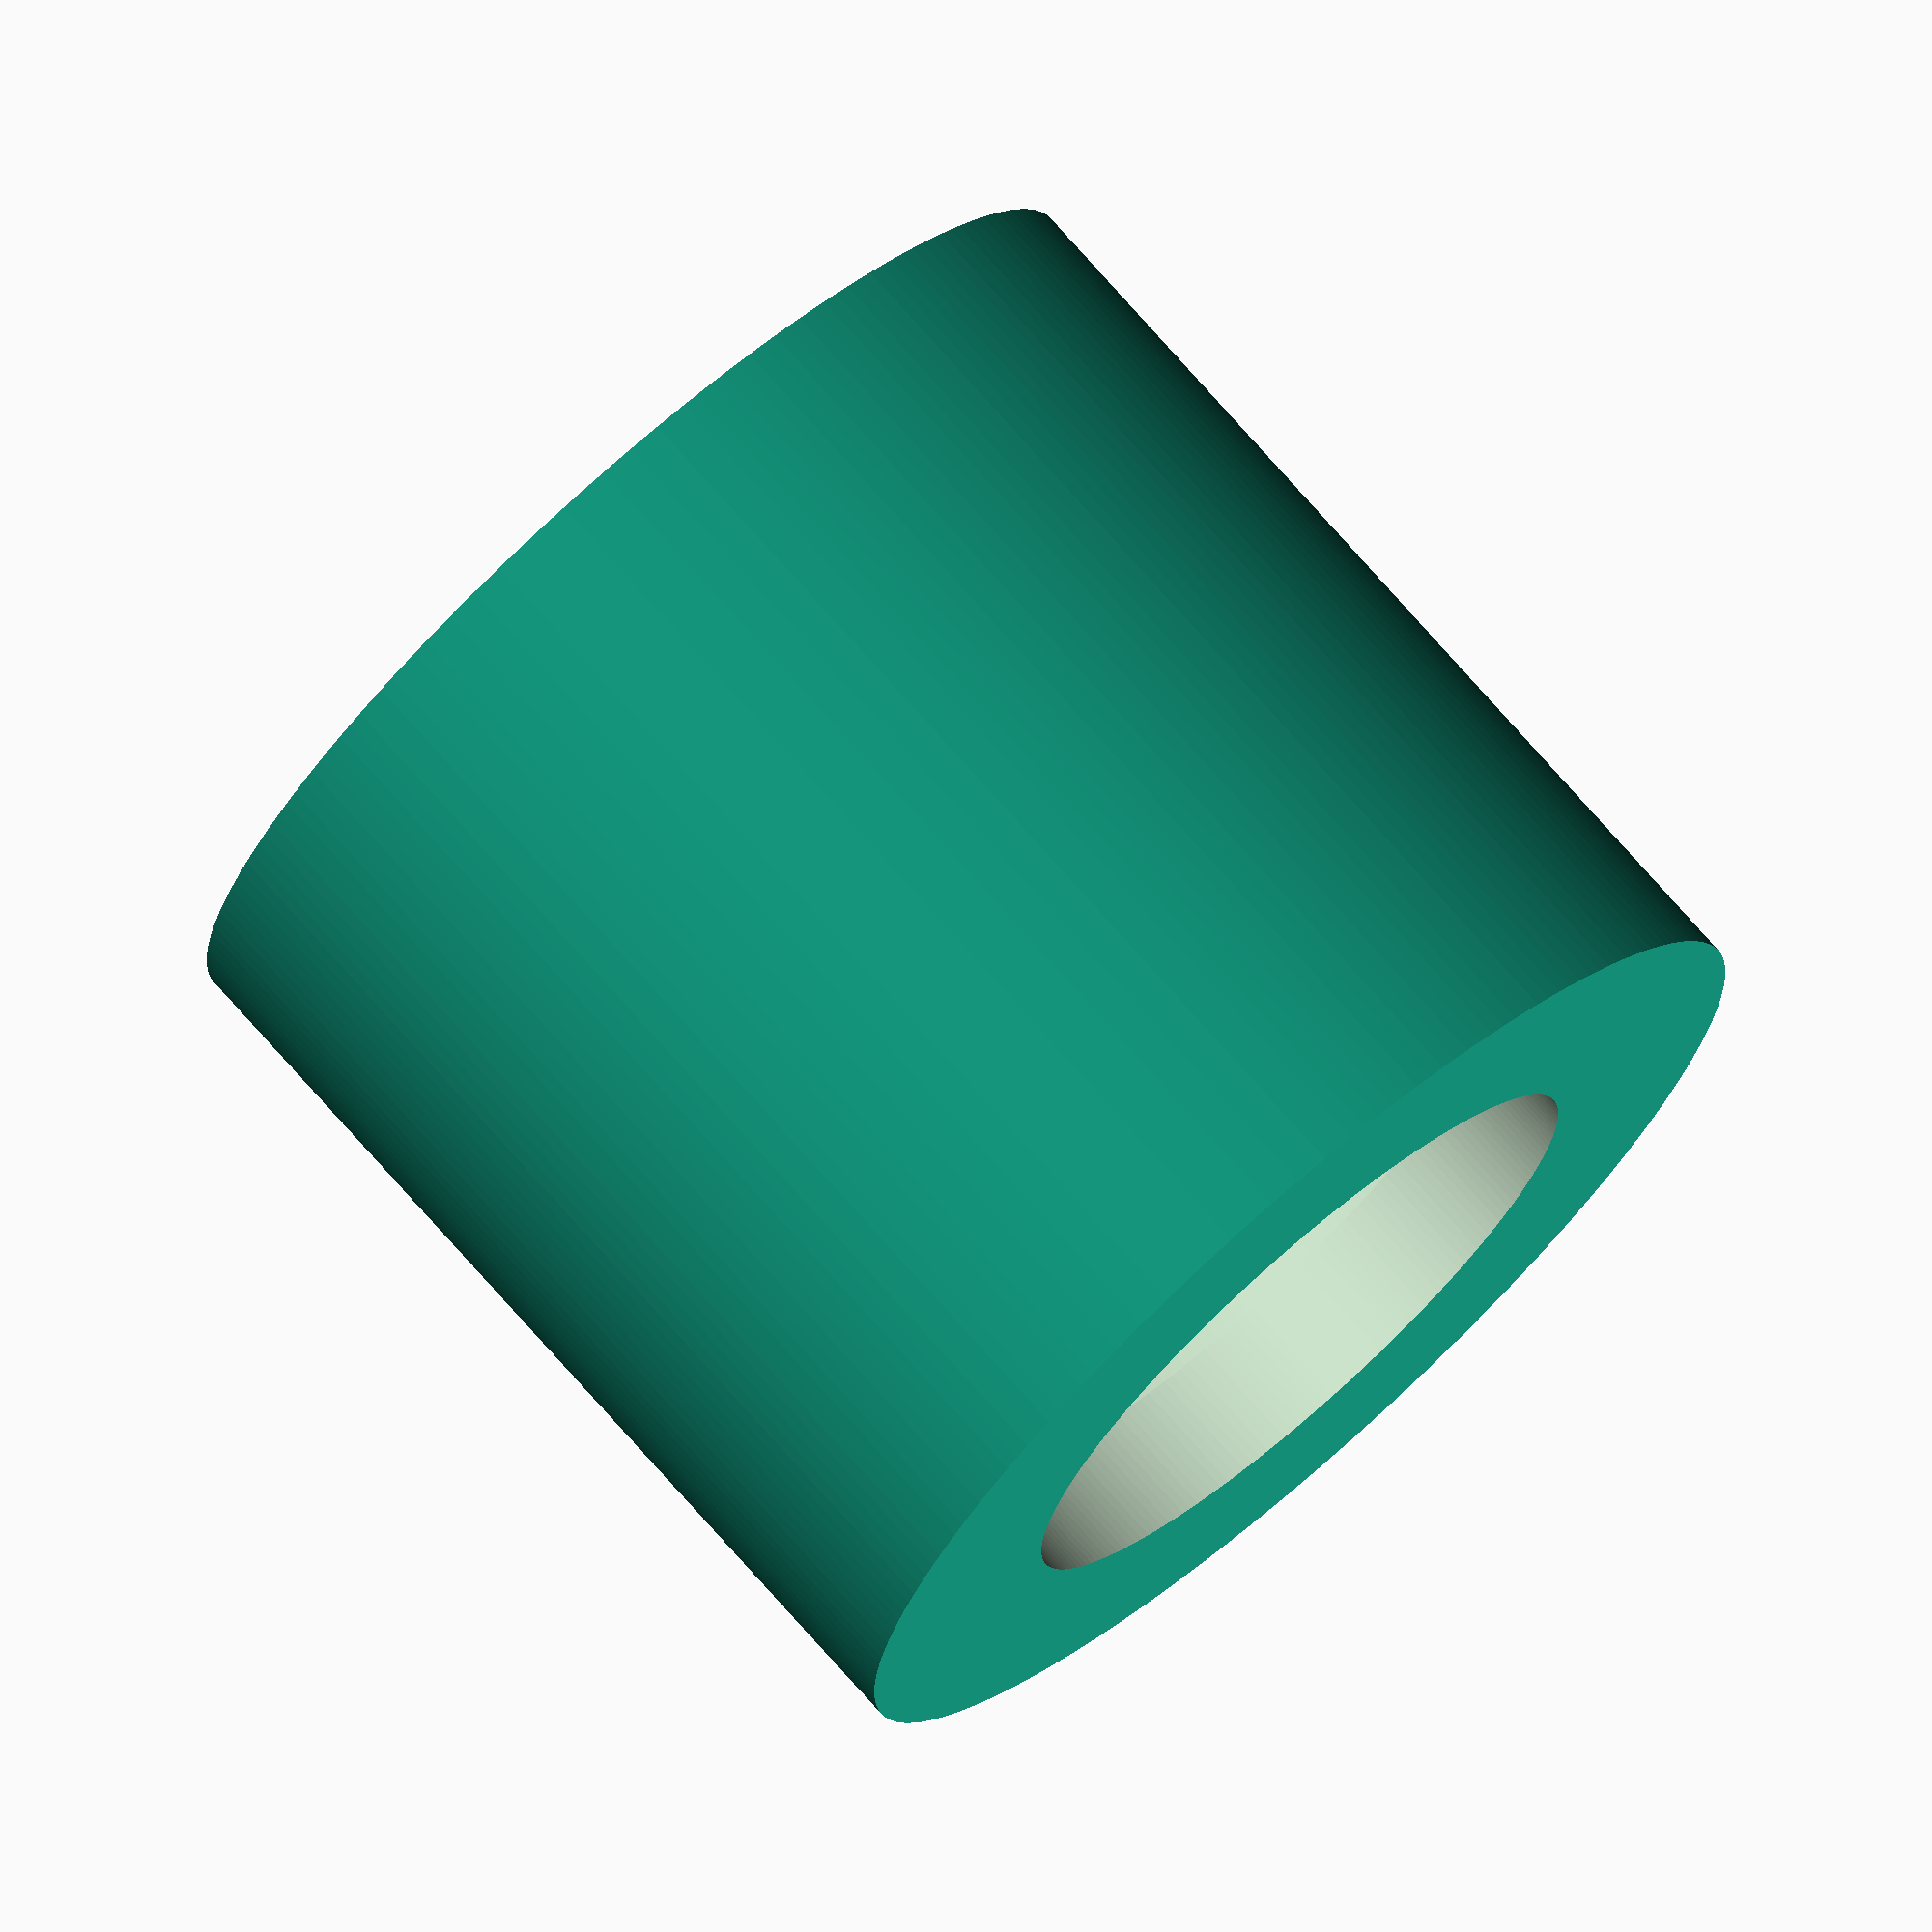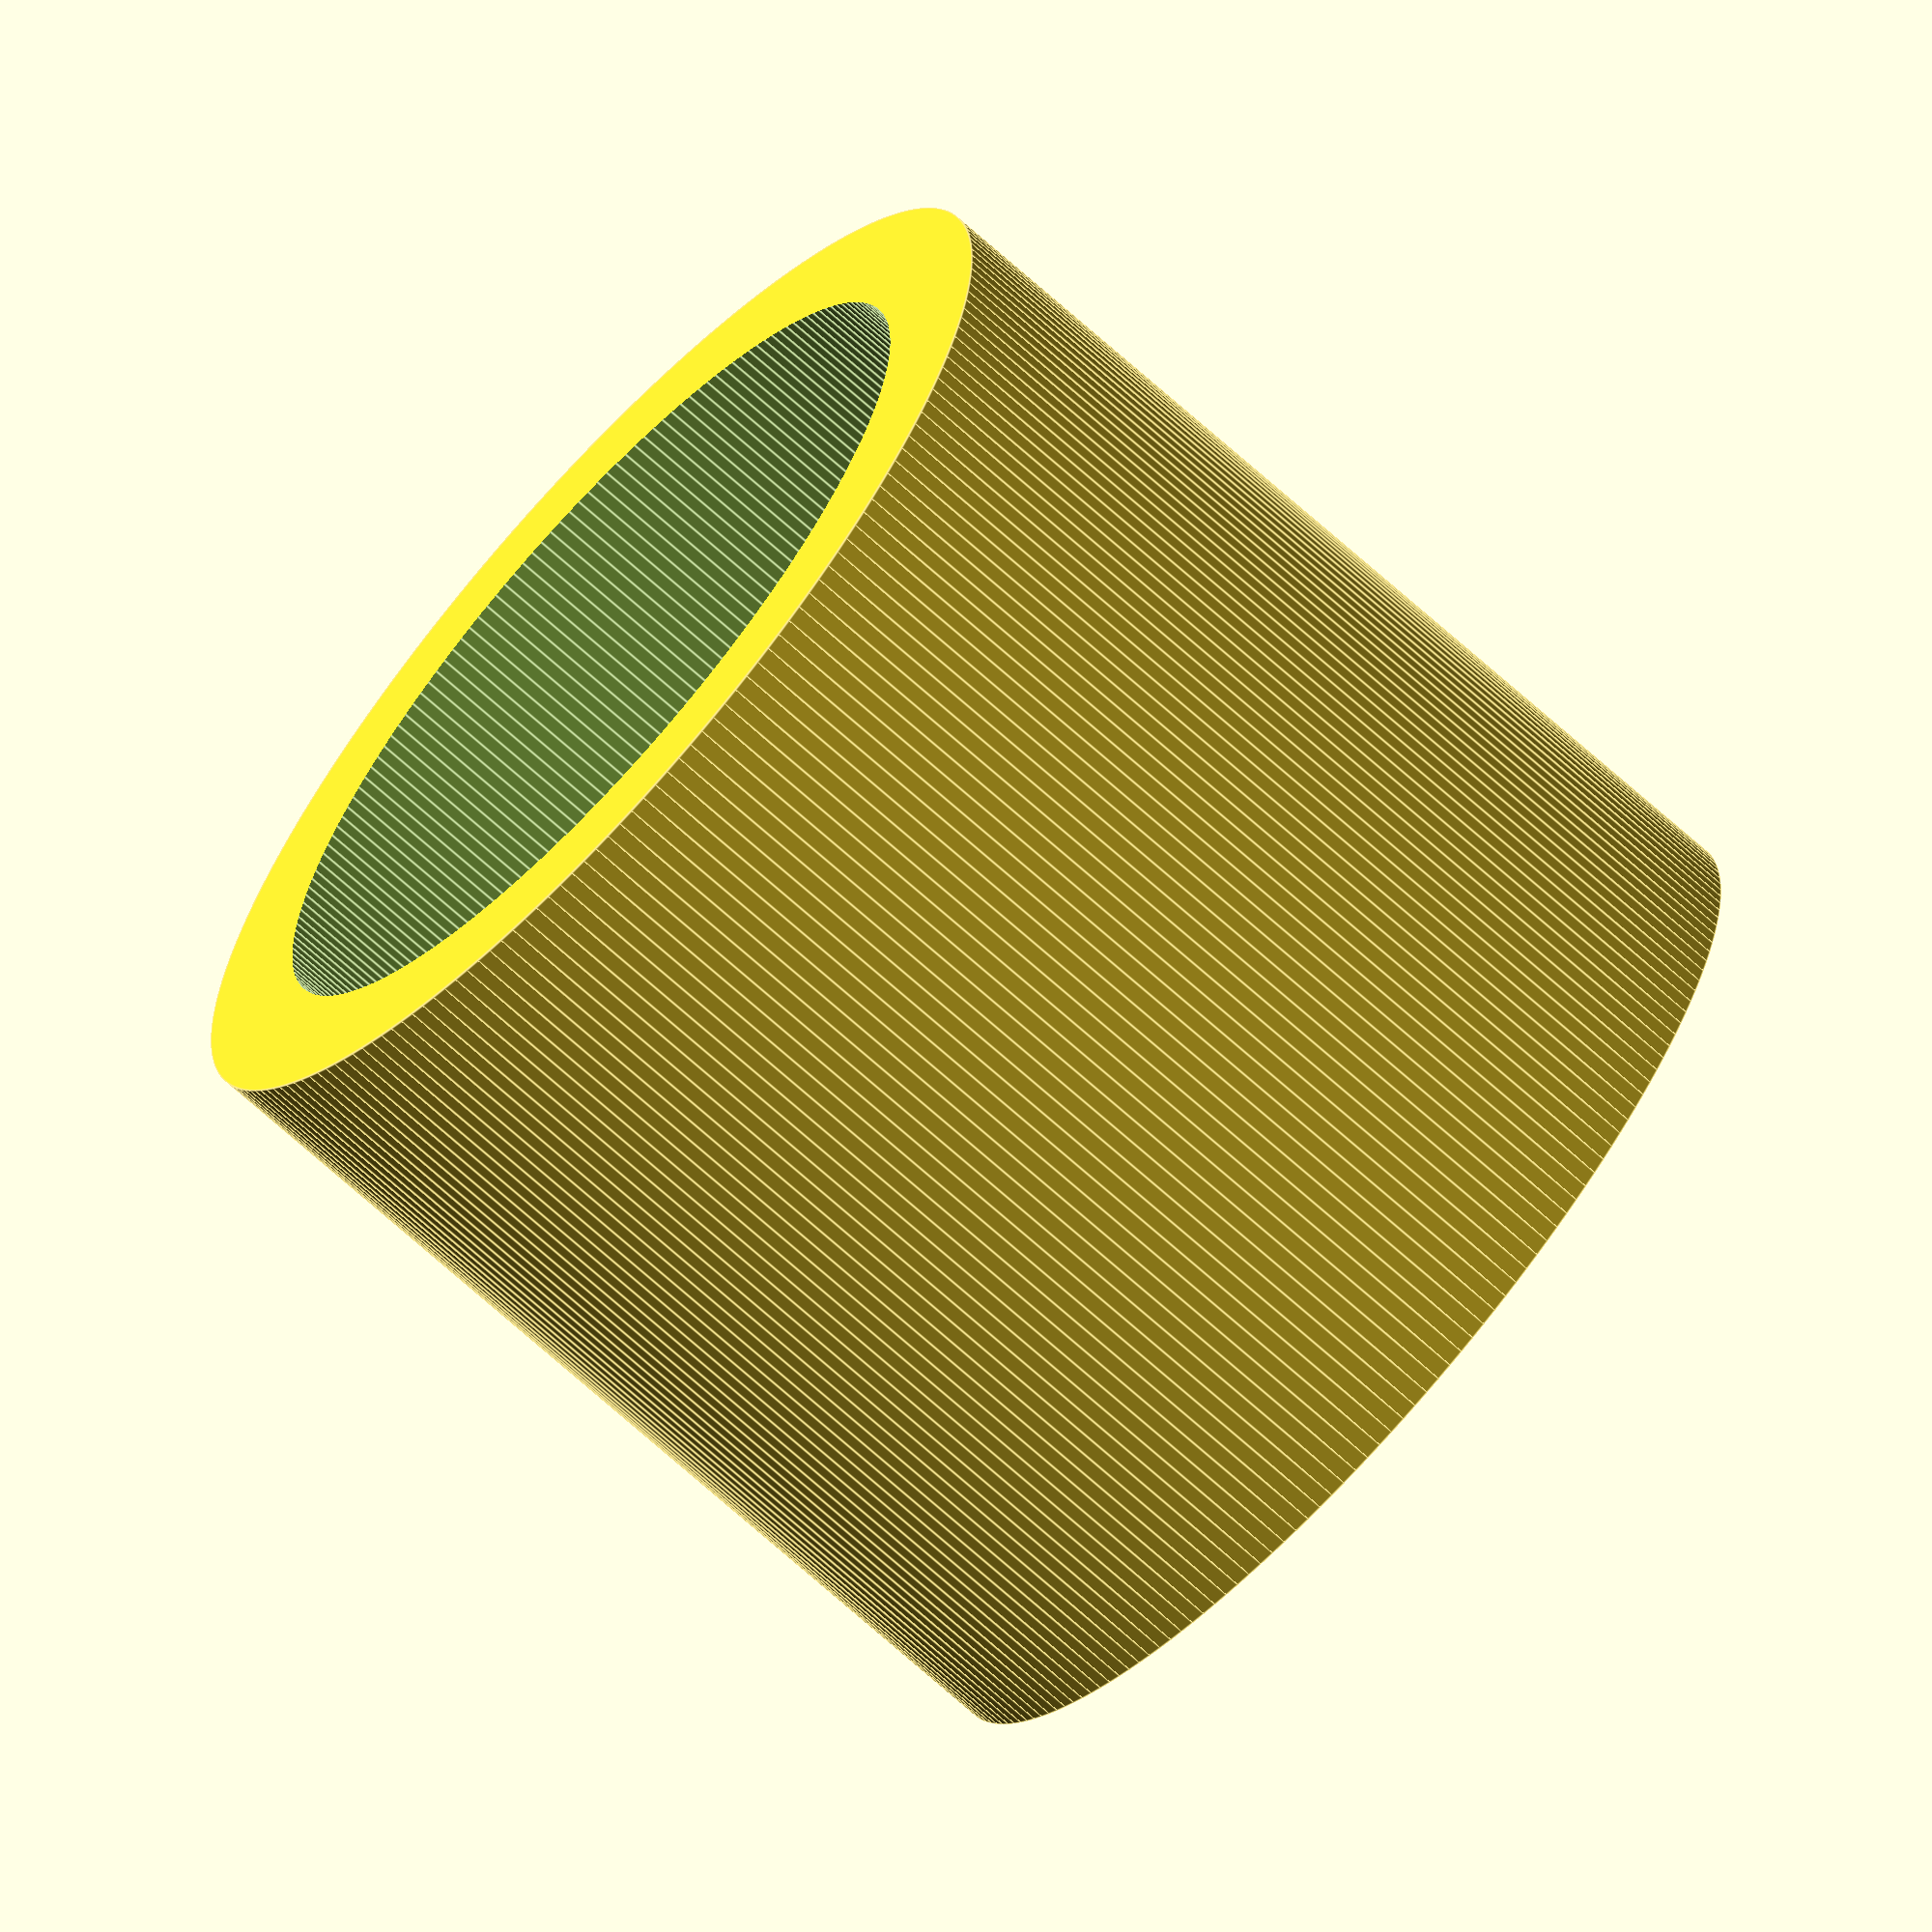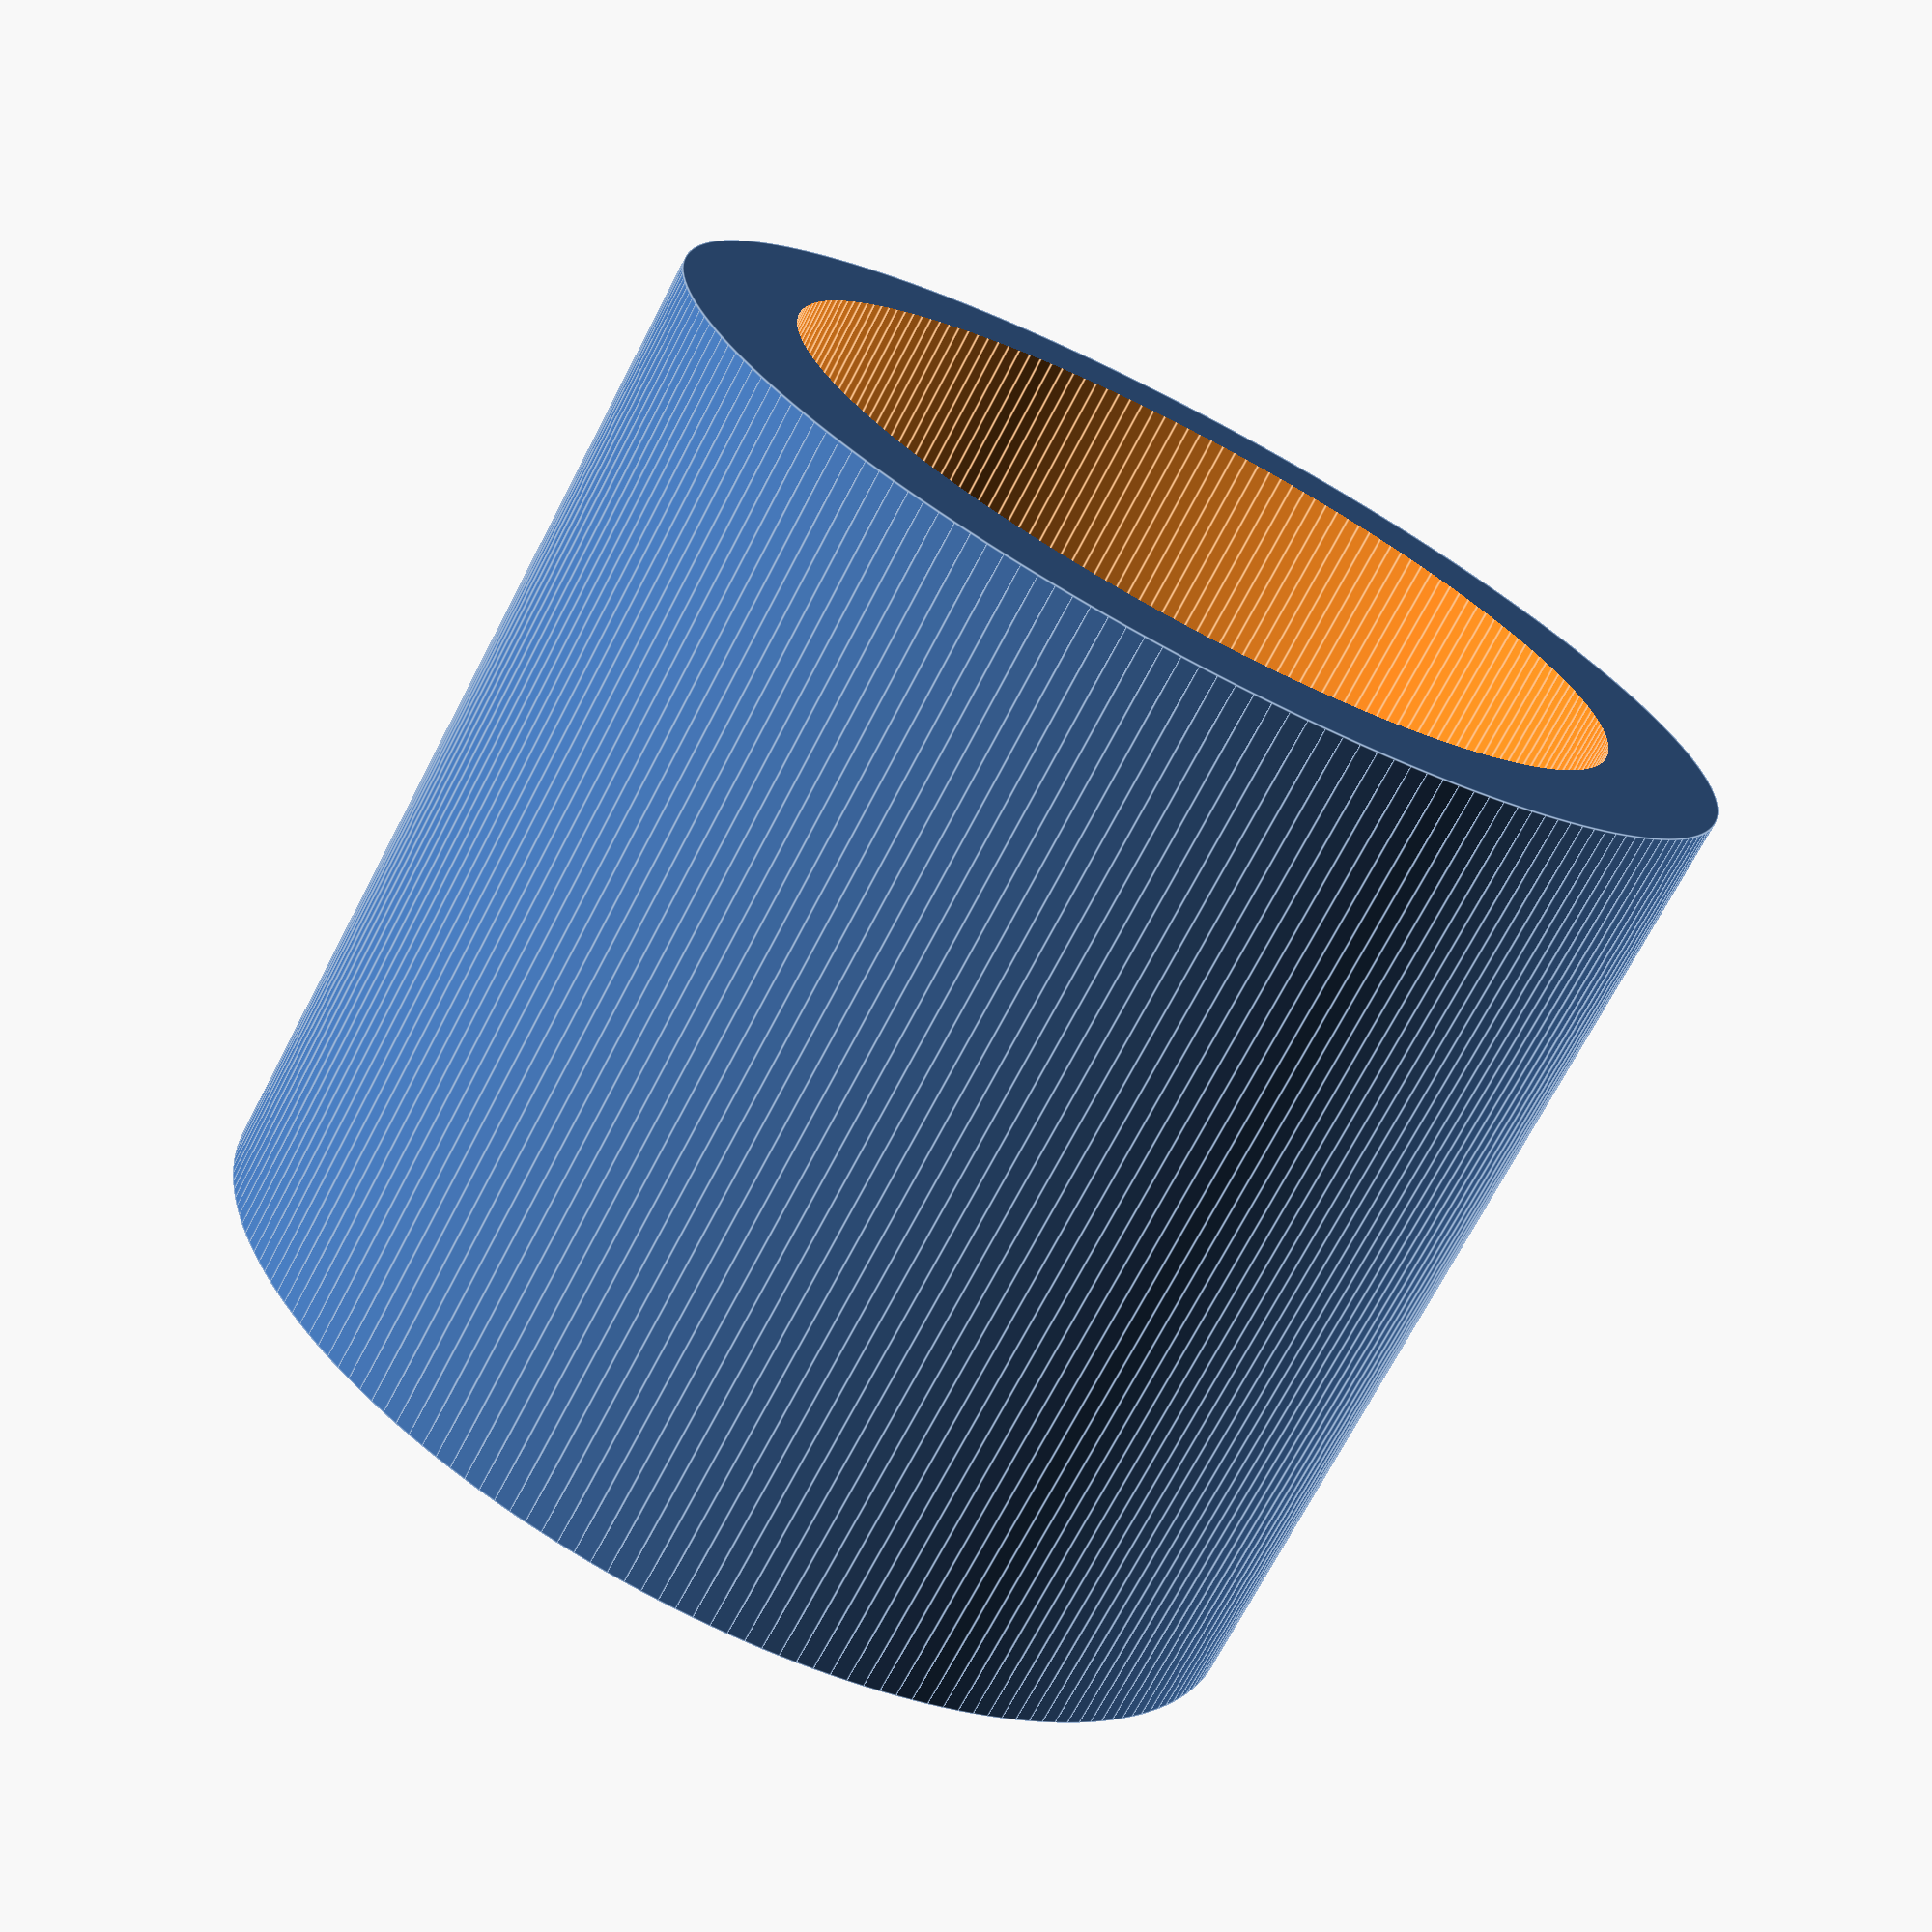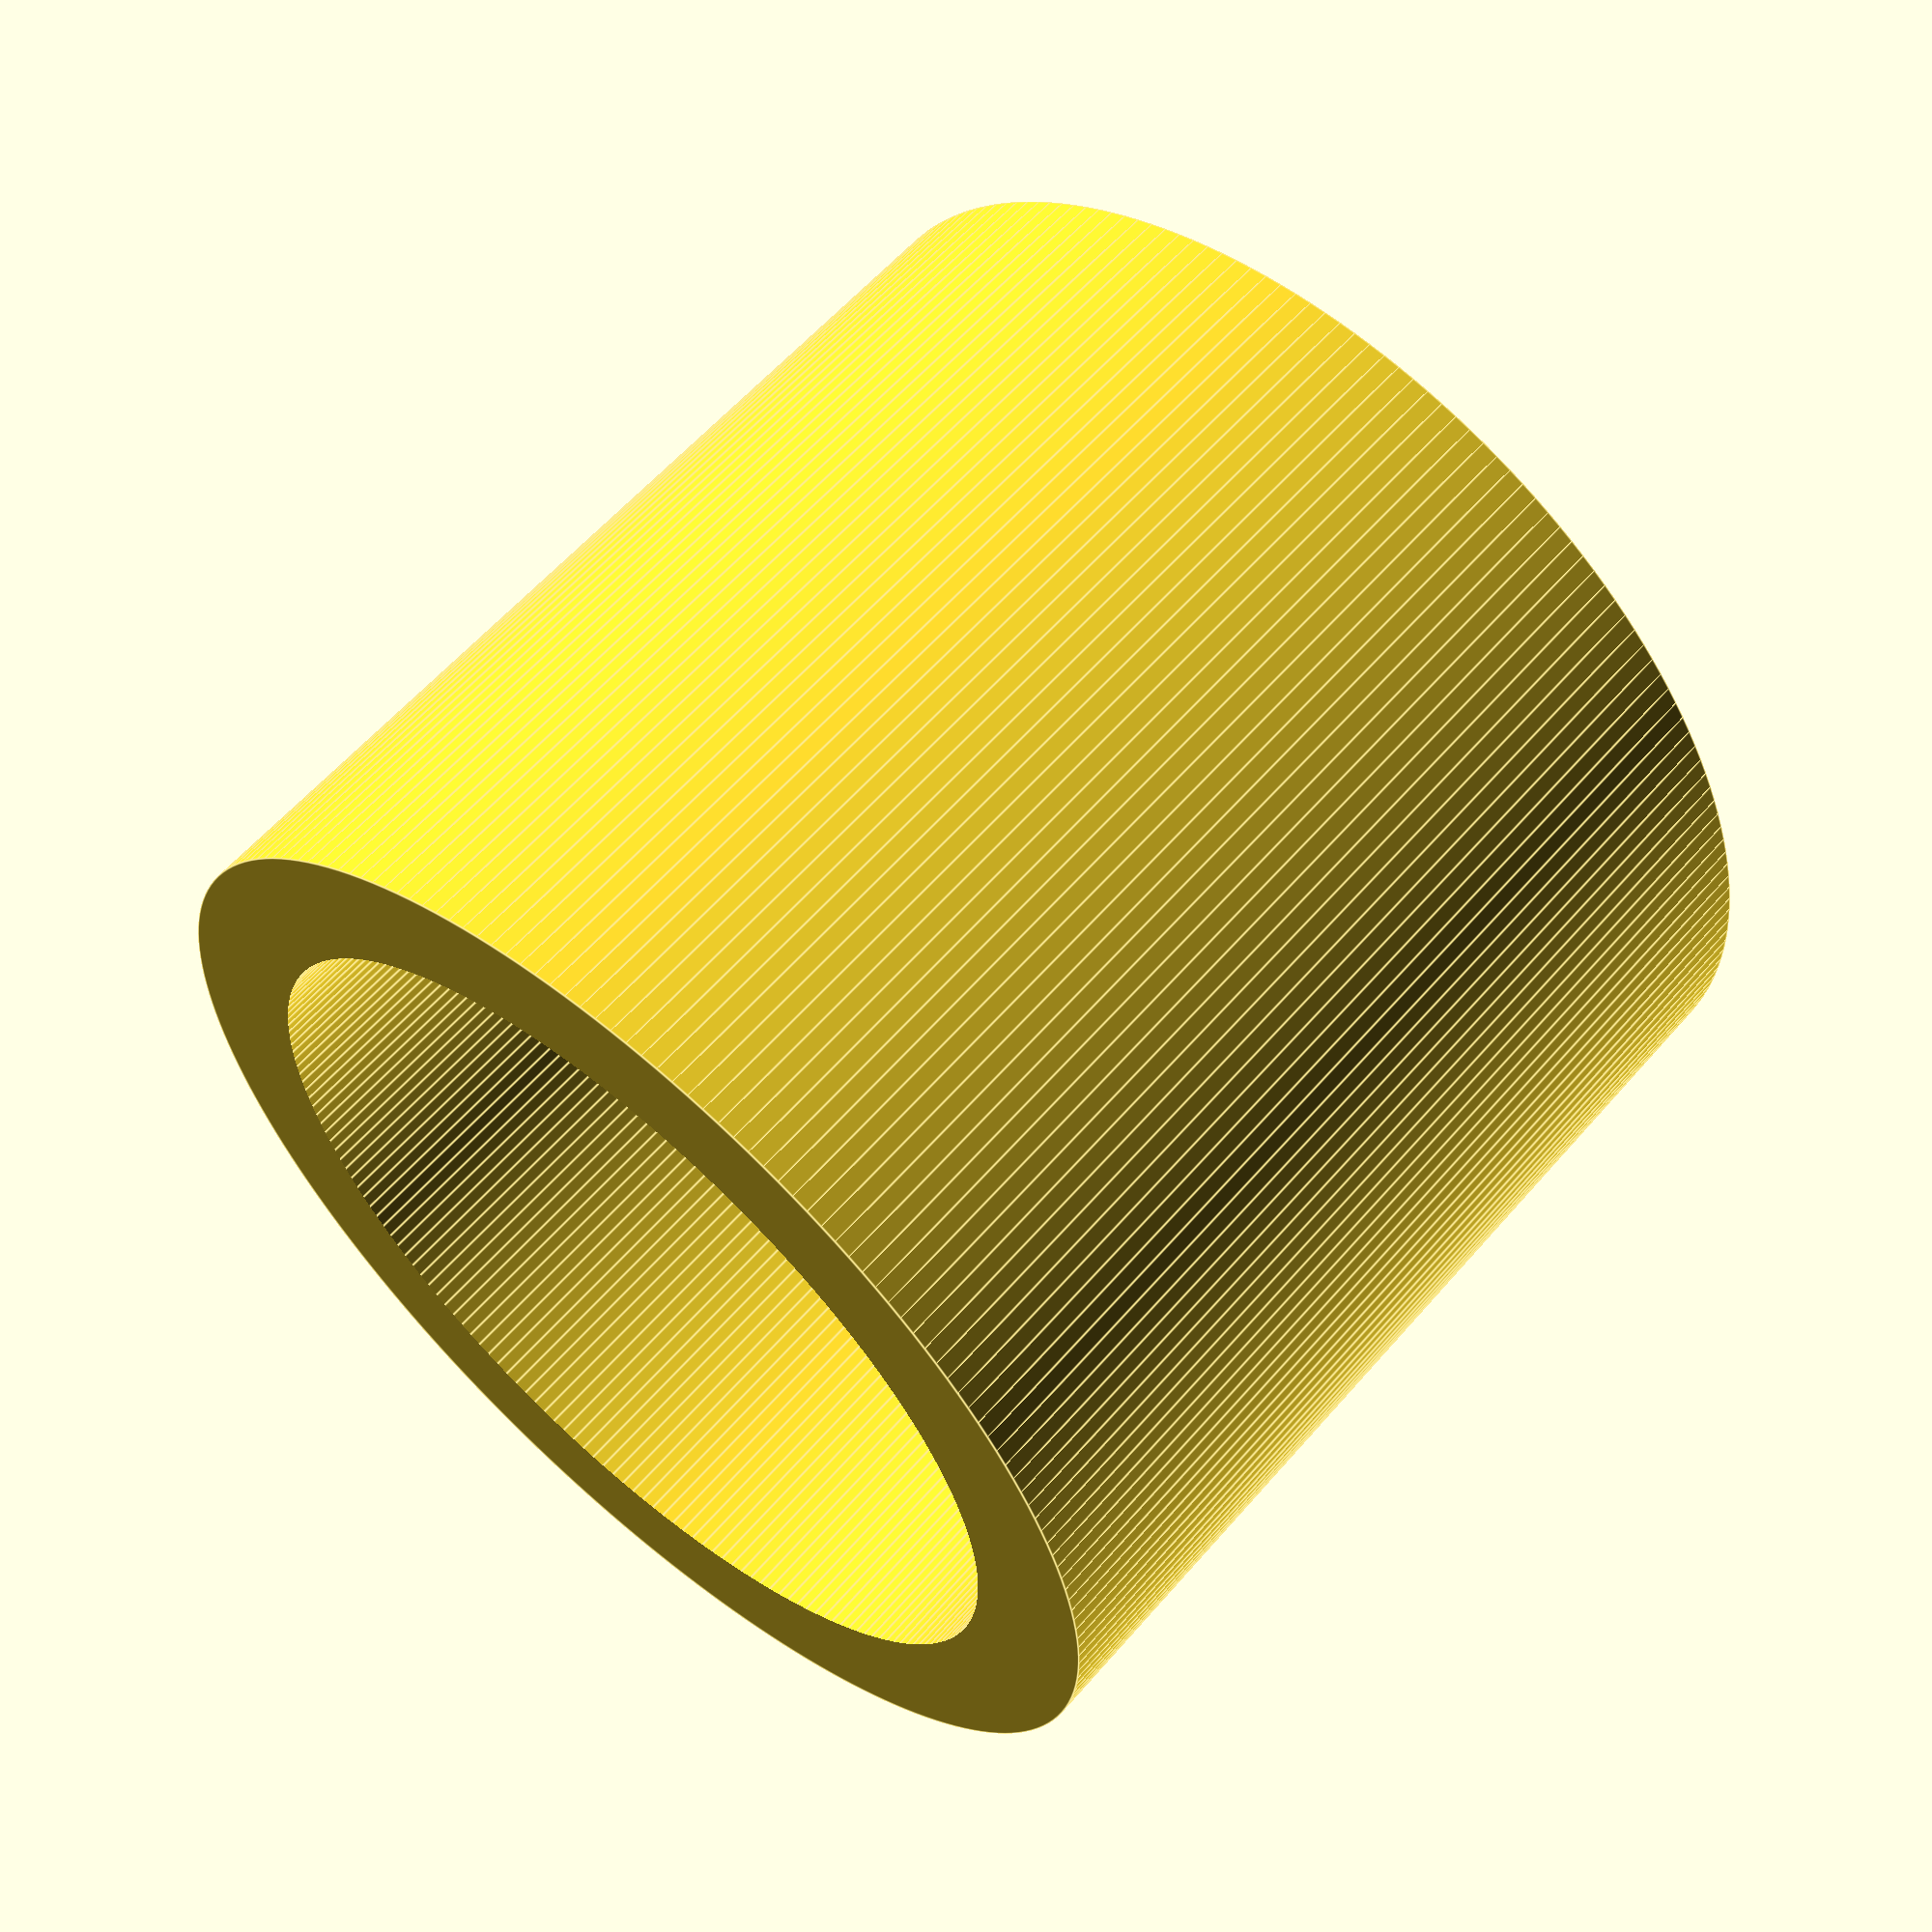
<openscad>
/*
	JK modules

	Directional switch connector =
	Philmore
	Mobile Connector
	Panel Mount 3 Pin Male/Female
	No. 61-623
	.625" Diameter

*/



module jk_male_connector_mount () {
	$fn = 200;
	D = 17;
	OD = 28;
	H = 25;

	difference () {
		union () {
			cylinder(r = OD / 2, h = H, center = true);
			//cube([12, 48, 3], center = true);
		}
		//main void
		translate([0, 0, -3]) cylinder(r = (OD / 2) - 3, h = H, center = true);
		//connector void
		cylinder(r = D / 2, h = H * 2, center = true);
	}

}

rotate([180, 0, 0]) jk_male_connector_mount();
</openscad>
<views>
elev=105.6 azim=16.4 roll=41.3 proj=o view=solid
elev=68.9 azim=94.8 roll=47.8 proj=o view=edges
elev=71.1 azim=176.6 roll=332.5 proj=p view=edges
elev=121.0 azim=48.1 roll=139.6 proj=p view=edges
</views>
